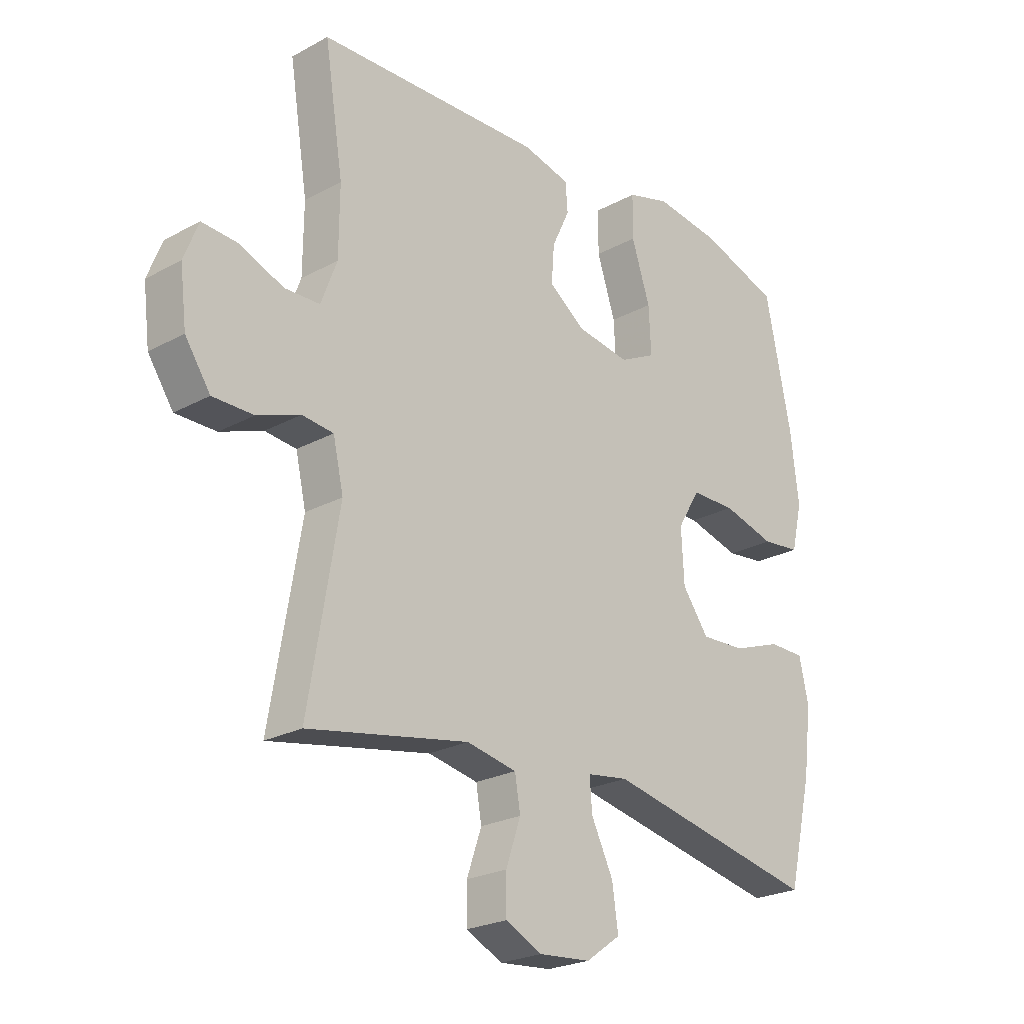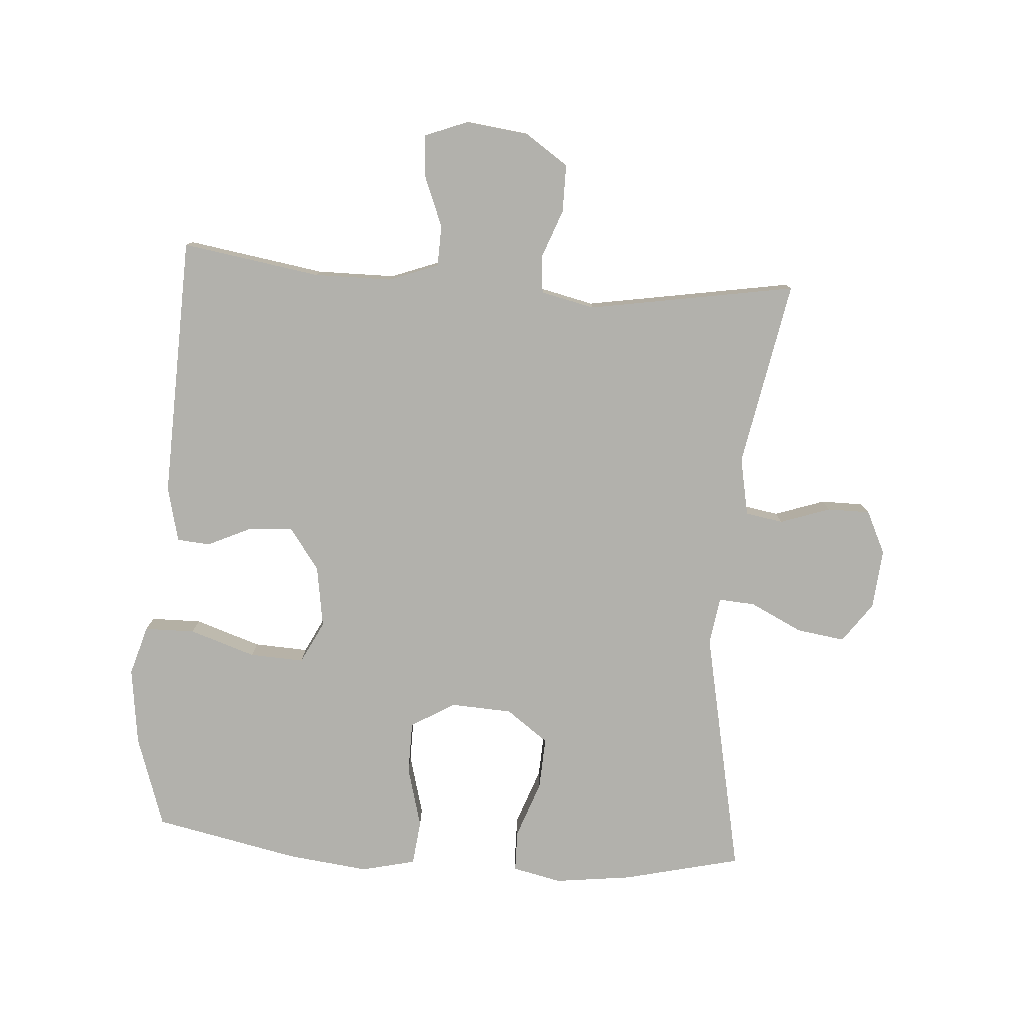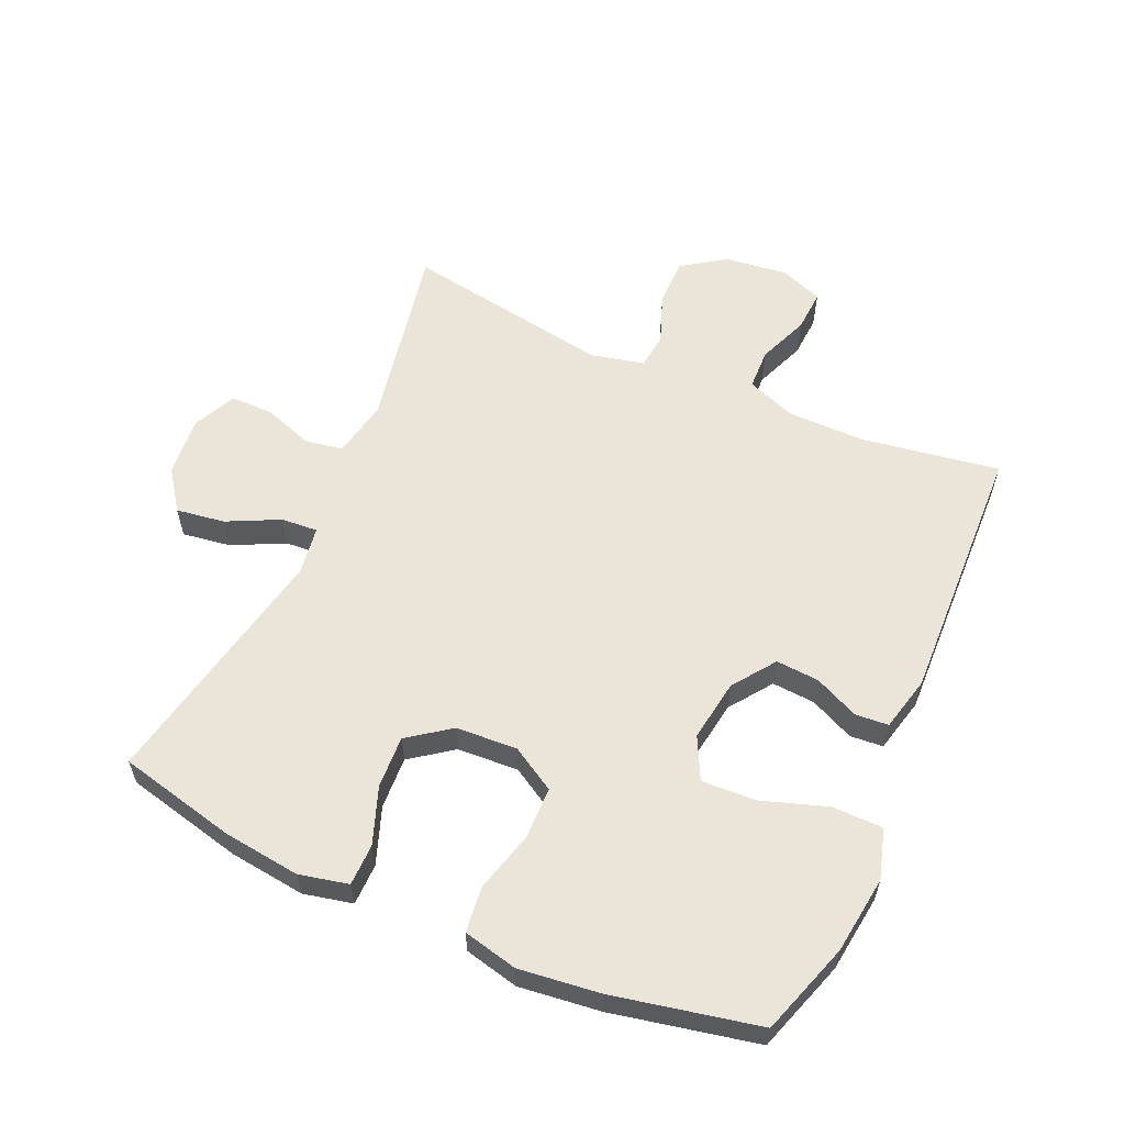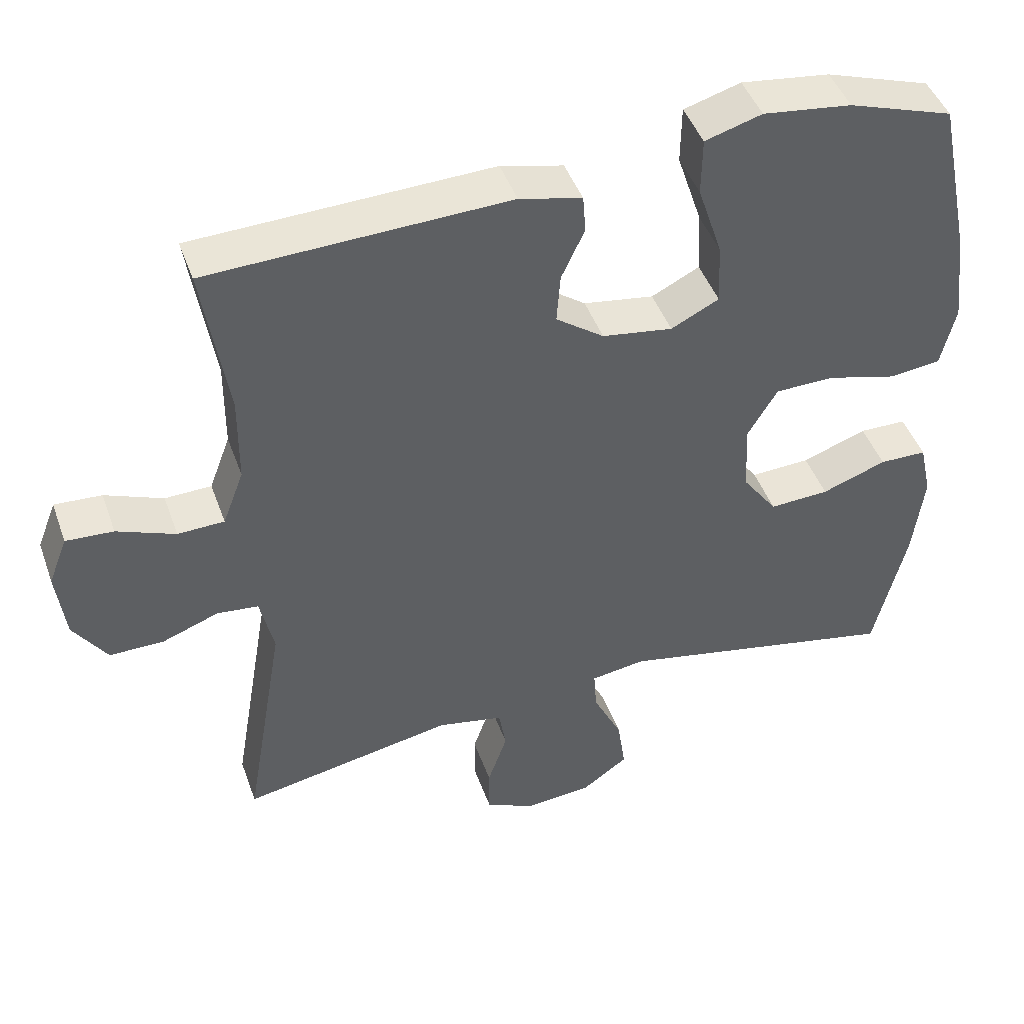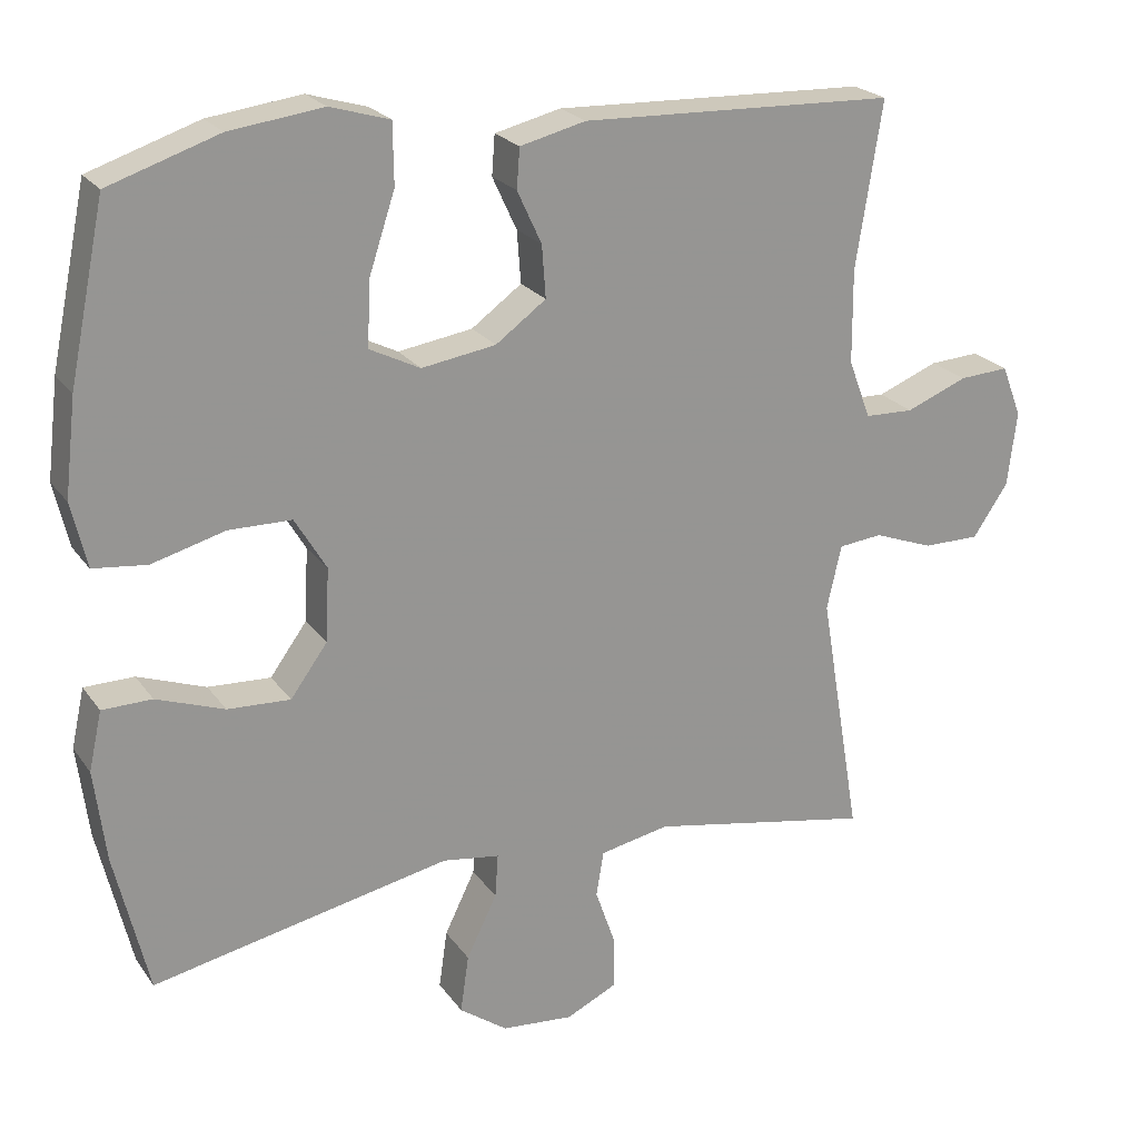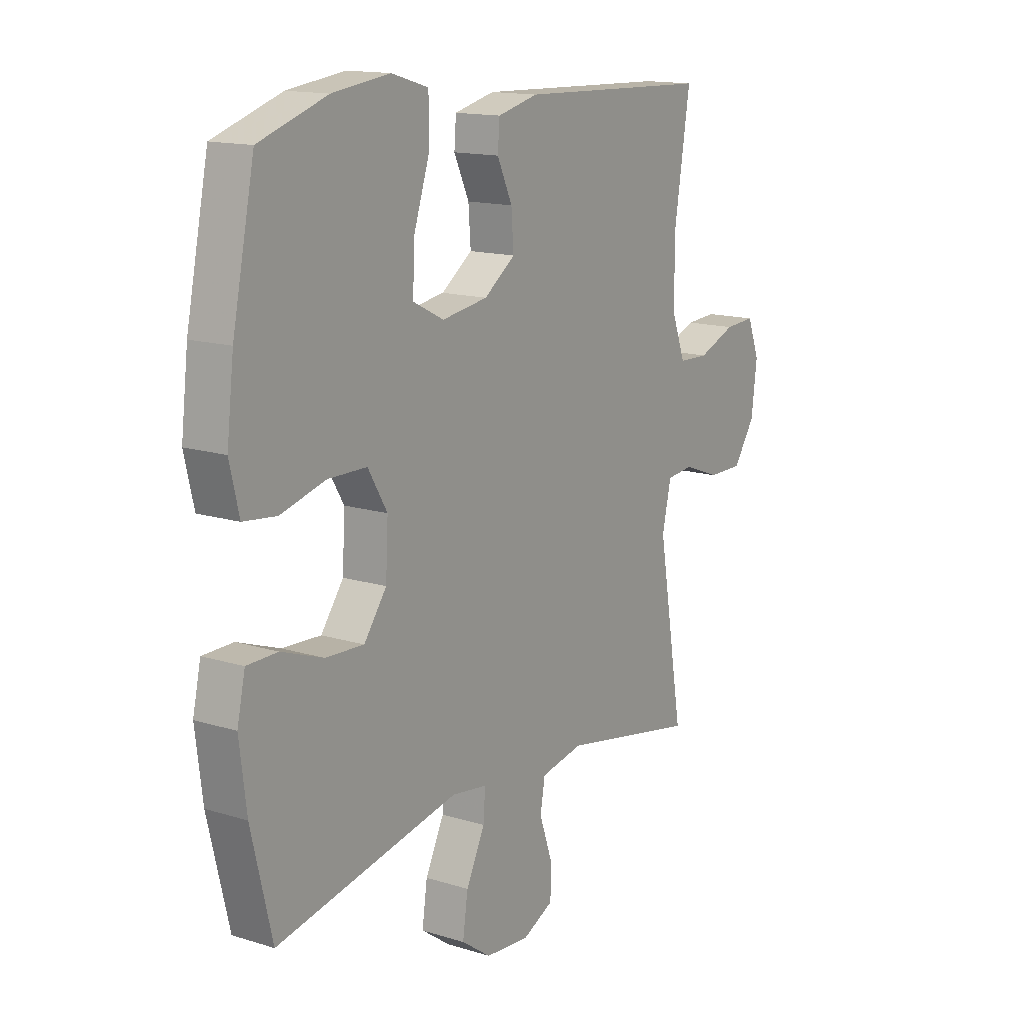
<metadata>
{"format":"obj","ext":"obj","renderer":"f3d","projection":"perspective","resolution":1024,"background":"white","views":[{"elev":-23.8,"azim":132.3,"up":"+Z"},{"elev":-78.9,"azim":85.9,"up":"+Y"},{"elev":58.7,"azim":-66.2,"up":"+Y"},{"elev":45.3,"azim":160.8,"up":"+Z"},{"elev":22.6,"azim":-26.0,"up":"+Z"},{"elev":14.6,"azim":-56.1,"up":"+Z"}]}
</metadata>
<code>
v 0.5 0.07 0.5
v 0.466 0.07 0.284
v 0.467 0.07 0.162
v 0.496 0.07 0.085
v 0.56 0.07 0.083
v 0.64 0.07 0.115
v 0.705 0.07 0.119
v 0.731 0.07 0.052
v 0.719 0.07 -0.046
v 0.673 0.07 -0.114
v 0.599 0.07 -0.114
v 0.521 0.07 -0.085
v 0.464 0.07 -0.091
v 0.445 0.07 -0.175
v 0.5 0.07 -0.5
v 0.208 0.07 -0.445
v 0.117 0.07 -0.463
v 0.107 0.07 -0.522
v 0.134 0.07 -0.6
v 0.134 0.07 -0.667
v 0.067 0.07 -0.699
v -0.027 0.07 -0.691
v -0.09 0.07 -0.646
v -0.079 0.07 -0.57
v -0.039 0.07 -0.488
v -0.035 0.07 -0.431
v -0.11 0.07 -0.42
v -0.5 0.07 -0.5
v -0.544 0.07 -0.315
v -0.559 0.07 -0.195
v -0.542 0.07 -0.118
v -0.477 0.07 -0.117
v -0.388 0.07 -0.149
v -0.306 0.07 -0.153
v -0.258 0.07 -0.087
v -0.253 0.07 0.009
v -0.294 0.07 0.078
v -0.376 0.07 0.079
v -0.472 0.07 0.053
v -0.542 0.07 0.061
v -0.562 0.07 0.146
v -0.547 0.07 0.273
v -0.5 0.07 0.5
v -0.356 0.07 0.548
v -0.234 0.07 0.564
v -0.156 0.07 0.541
v -0.155 0.07 0.462
v -0.189 0.07 0.359
v -0.193 0.07 0.274
v -0.127 0.07 0.241
v -0.03 0.07 0.256
v 0.036 0.07 0.304
v 0.031 0.07 0.372
v -0.001 0.07 0.441
v 0.003 0.07 0.493
v 0.089 0.07 0.514
v 0.5 0 0.5
v 0.466 0 0.284
v 0.467 0 0.162
v 0.496 0 0.085
v 0.56 0 0.083
v 0.64 0 0.115
v 0.705 0 0.119
v 0.731 0 0.052
v 0.719 0 -0.046
v 0.673 0 -0.114
v 0.599 0 -0.114
v 0.521 0 -0.085
v 0.464 0 -0.091
v 0.445 0 -0.175
v 0.5 0 -0.5
v 0.208 0 -0.445
v 0.117 0 -0.463
v 0.107 0 -0.522
v 0.134 0 -0.6
v 0.134 0 -0.667
v 0.067 0 -0.699
v -0.027 0 -0.691
v -0.09 0 -0.646
v -0.079 0 -0.57
v -0.039 0 -0.488
v -0.035 0 -0.431
v -0.11 0 -0.42
v -0.5 0 -0.5
v -0.544 0 -0.315
v -0.559 0 -0.195
v -0.542 0 -0.118
v -0.477 0 -0.117
v -0.388 0 -0.149
v -0.306 0 -0.153
v -0.258 0 -0.087
v -0.253 0 0.009
v -0.294 0 0.078
v -0.376 0 0.079
v -0.472 0 0.053
v -0.542 0 0.061
v -0.562 0 0.146
v -0.547 0 0.273
v -0.5 0 0.5
v -0.356 0 0.548
v -0.234 0 0.564
v -0.156 0 0.541
v -0.155 0 0.462
v -0.189 0 0.359
v -0.193 0 0.274
v -0.127 0 0.241
v -0.03 0 0.256
v 0.036 0 0.304
v 0.031 0 0.372
v -0.001 0 0.441
v 0.003 0 0.493
v 0.089 0 0.514
f 56 1 2
f 55 56 2
f 54 55 2
f 53 54 2
f 52 53 2 3
f 51 52 3 4
f 50 51 4
f 46 47 48
f 45 46 48
f 44 45 48
f 43 44 48
f 42 43 48
f 41 42 48
f 40 41 48
f 39 40 48
f 38 39 48
f 37 38 48 49
f 36 37 49 50
f 31 32 33
f 30 31 33
f 29 30 33
f 28 29 33
f 27 28 33
f 26 27 33 34
f 23 24 25
f 22 23 25
f 21 22 25
f 20 21 25
f 19 20 25
f 18 19 25
f 17 18 25 26
f 26 34 35
f 17 26 35
f 16 17 35
f 10 11 12
f 9 10 12
f 8 9 12
f 7 8 12
f 6 7 12
f 5 6 12
f 4 5 12 13
f 50 4 13 14
f 35 36 50
f 16 35 50
f 15 16 50
f 14 15 50
f 58 57 112
f 58 112 111
f 58 111 110
f 58 110 109
f 59 58 109 108
f 60 59 108 107
f 60 107 106
f 104 103 102
f 104 102 101
f 104 101 100
f 104 100 99
f 104 99 98
f 104 98 97
f 104 97 96
f 104 96 95
f 104 95 94
f 105 104 94 93
f 106 105 93 92
f 89 88 87
f 89 87 86
f 89 86 85
f 89 85 84
f 89 84 83
f 90 89 83 82
f 81 80 79
f 81 79 78
f 81 78 77
f 81 77 76
f 81 76 75
f 81 75 74
f 82 81 74 73
f 91 90 82
f 91 82 73
f 91 73 72
f 68 67 66
f 68 66 65
f 68 65 64
f 68 64 63
f 68 63 62
f 68 62 61
f 69 68 61 60
f 70 69 60 106
f 106 92 91
f 106 91 72
f 106 72 71
f 106 71 70
f 1 57 58 2
f 2 58 59 3
f 3 59 60 4
f 4 60 61 5
f 5 61 62 6
f 6 62 63 7
f 7 63 64 8
f 8 64 65 9
f 9 65 66 10
f 10 66 67 11
f 11 67 68 12
f 12 68 69 13
f 13 69 70 14
f 14 70 71 15
f 15 71 72 16
f 16 72 73 17
f 17 73 74 18
f 18 74 75 19
f 19 75 76 20
f 20 76 77 21
f 21 77 78 22
f 22 78 79 23
f 23 79 80 24
f 24 80 81 25
f 25 81 82 26
f 26 82 83 27
f 27 83 84 28
f 28 84 85 29
f 29 85 86 30
f 30 86 87 31
f 31 87 88 32
f 32 88 89 33
f 33 89 90 34
f 34 90 91 35
f 35 91 92 36
f 36 92 93 37
f 37 93 94 38
f 38 94 95 39
f 39 95 96 40
f 40 96 97 41
f 41 97 98 42
f 42 98 99 43
f 43 99 100 44
f 44 100 101 45
f 45 101 102 46
f 46 102 103 47
f 47 103 104 48
f 48 104 105 49
f 49 105 106 50
f 50 106 107 51
f 51 107 108 52
f 52 108 109 53
f 53 109 110 54
f 54 110 111 55
f 55 111 112 56
f 56 112 57 1

</code>
